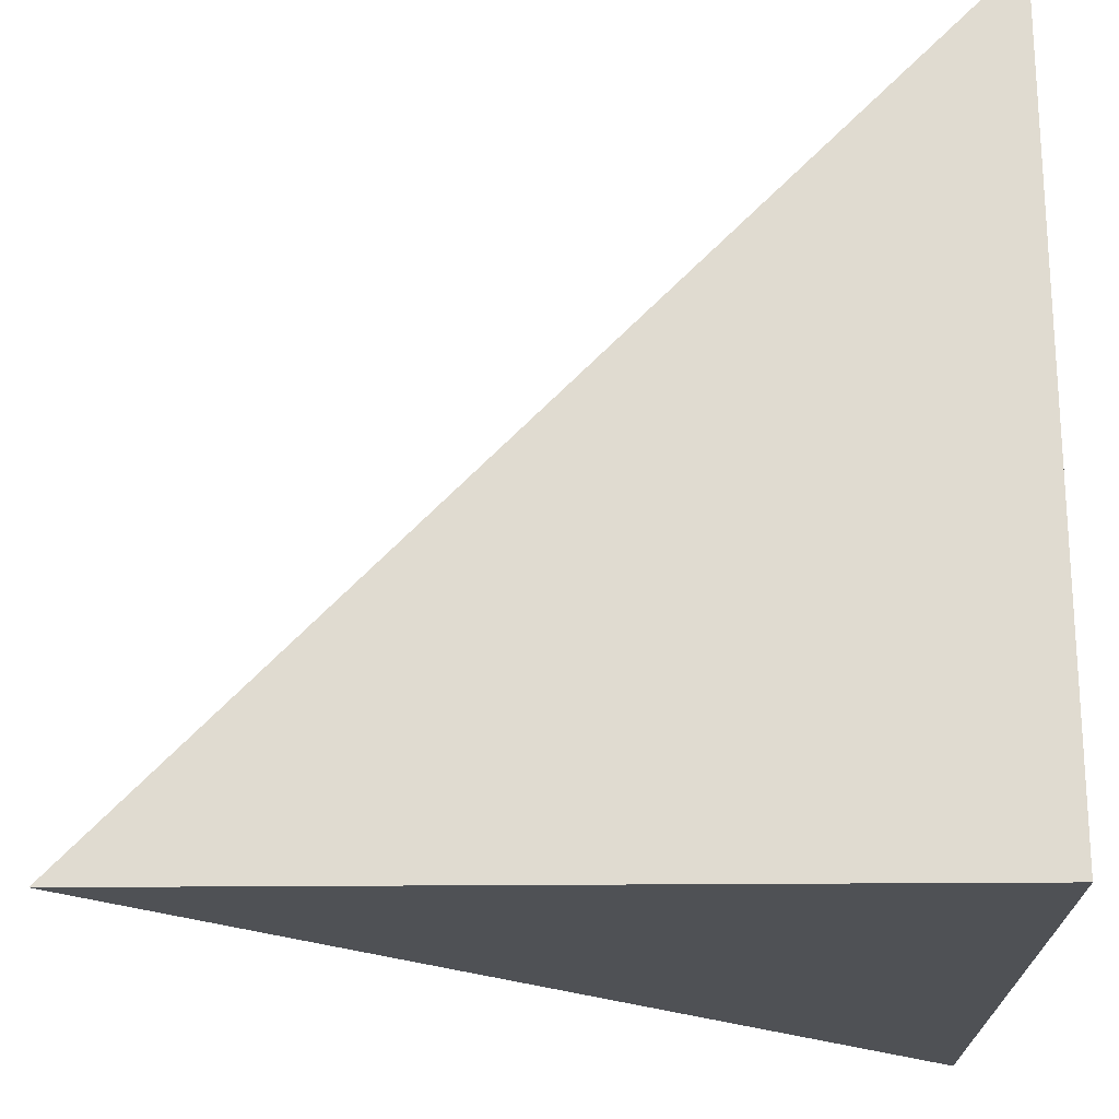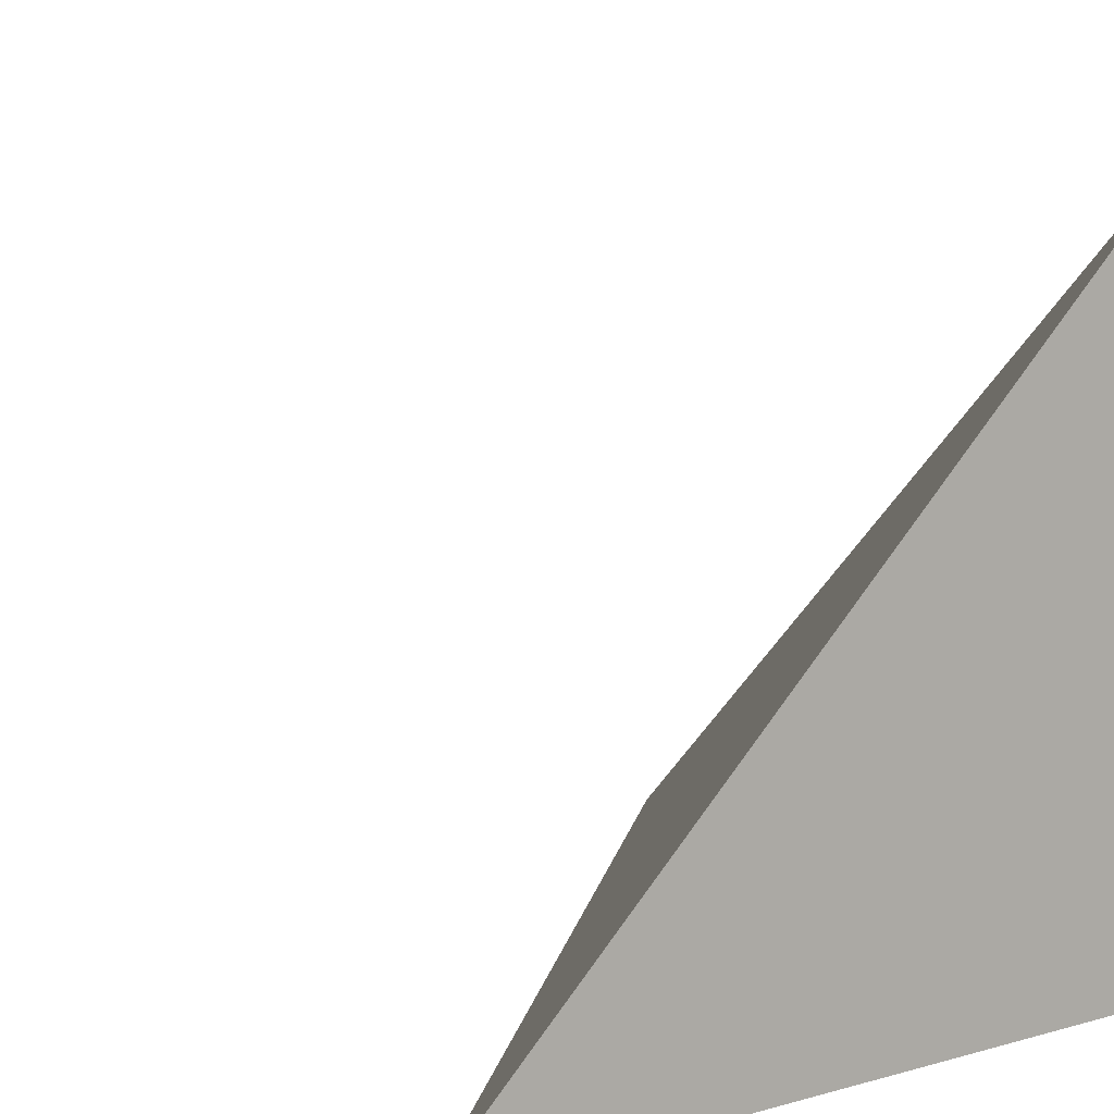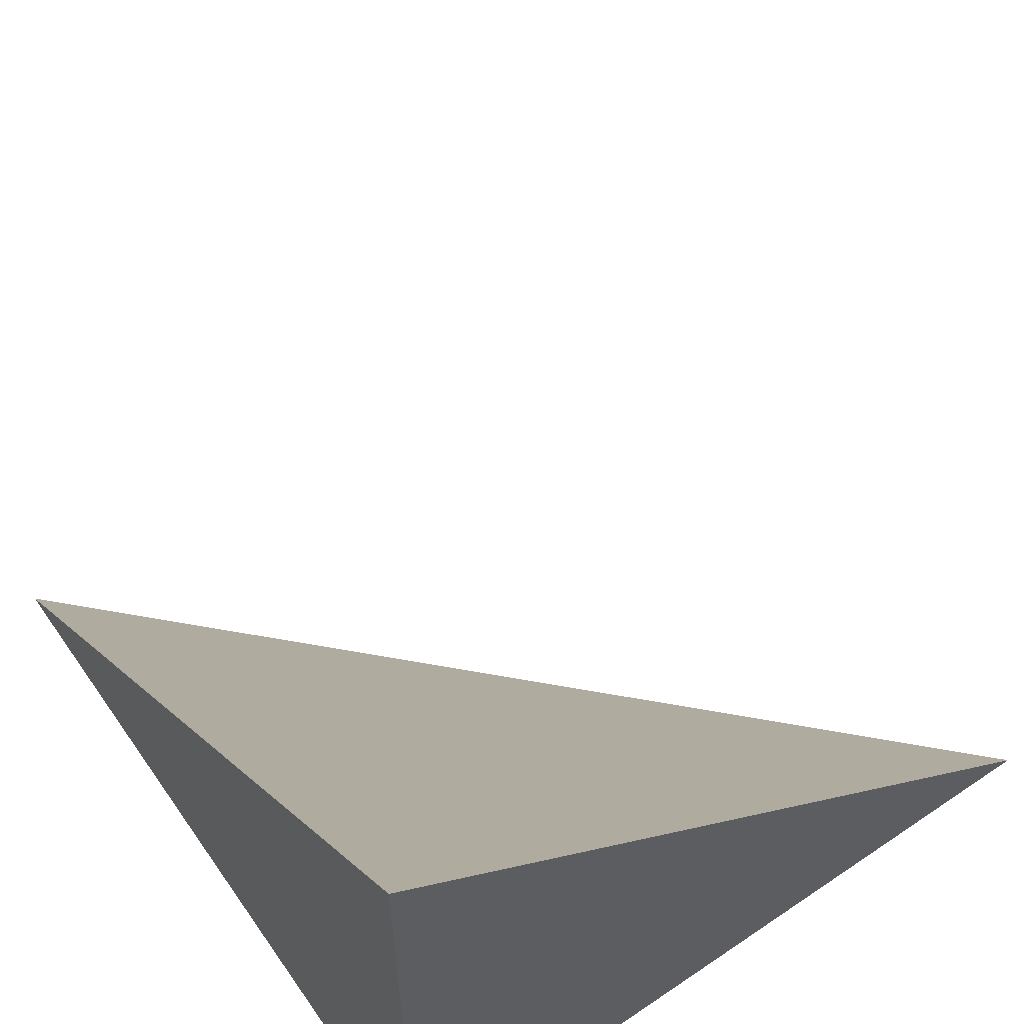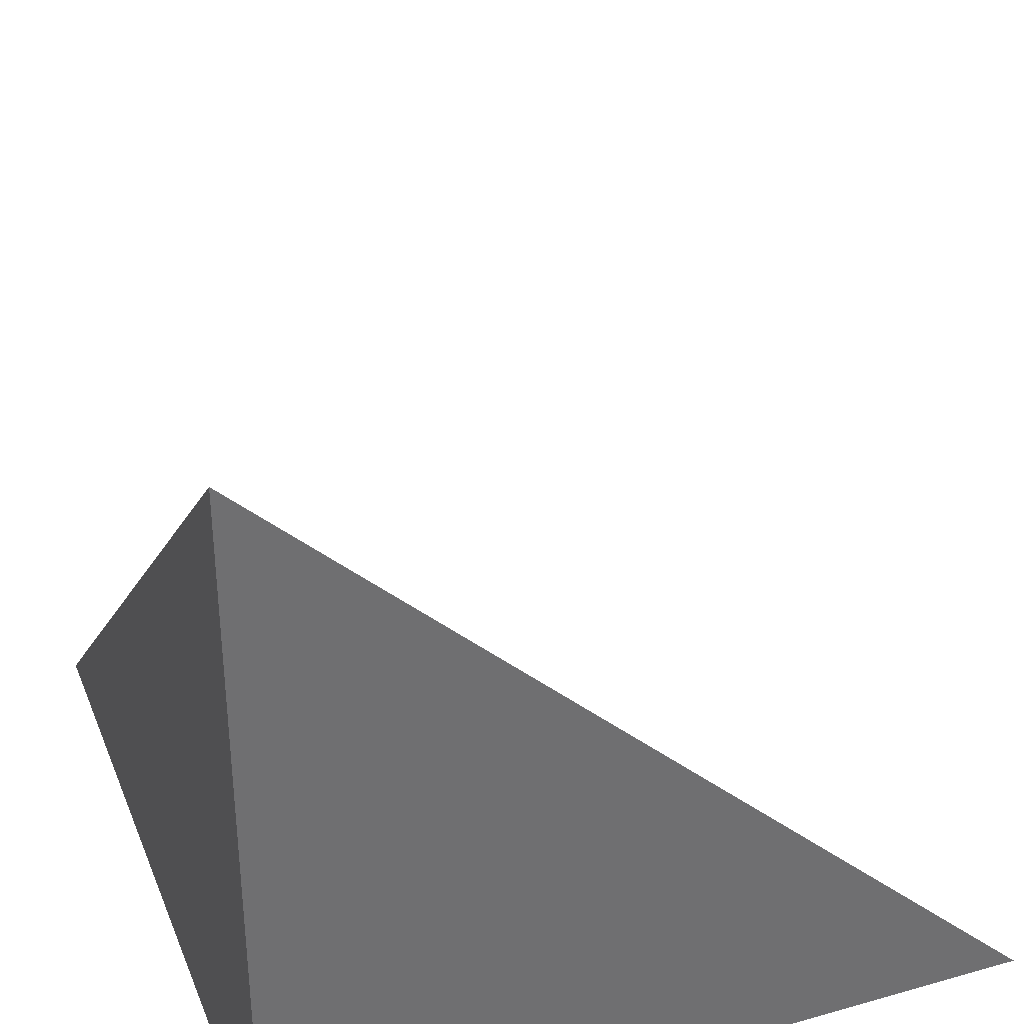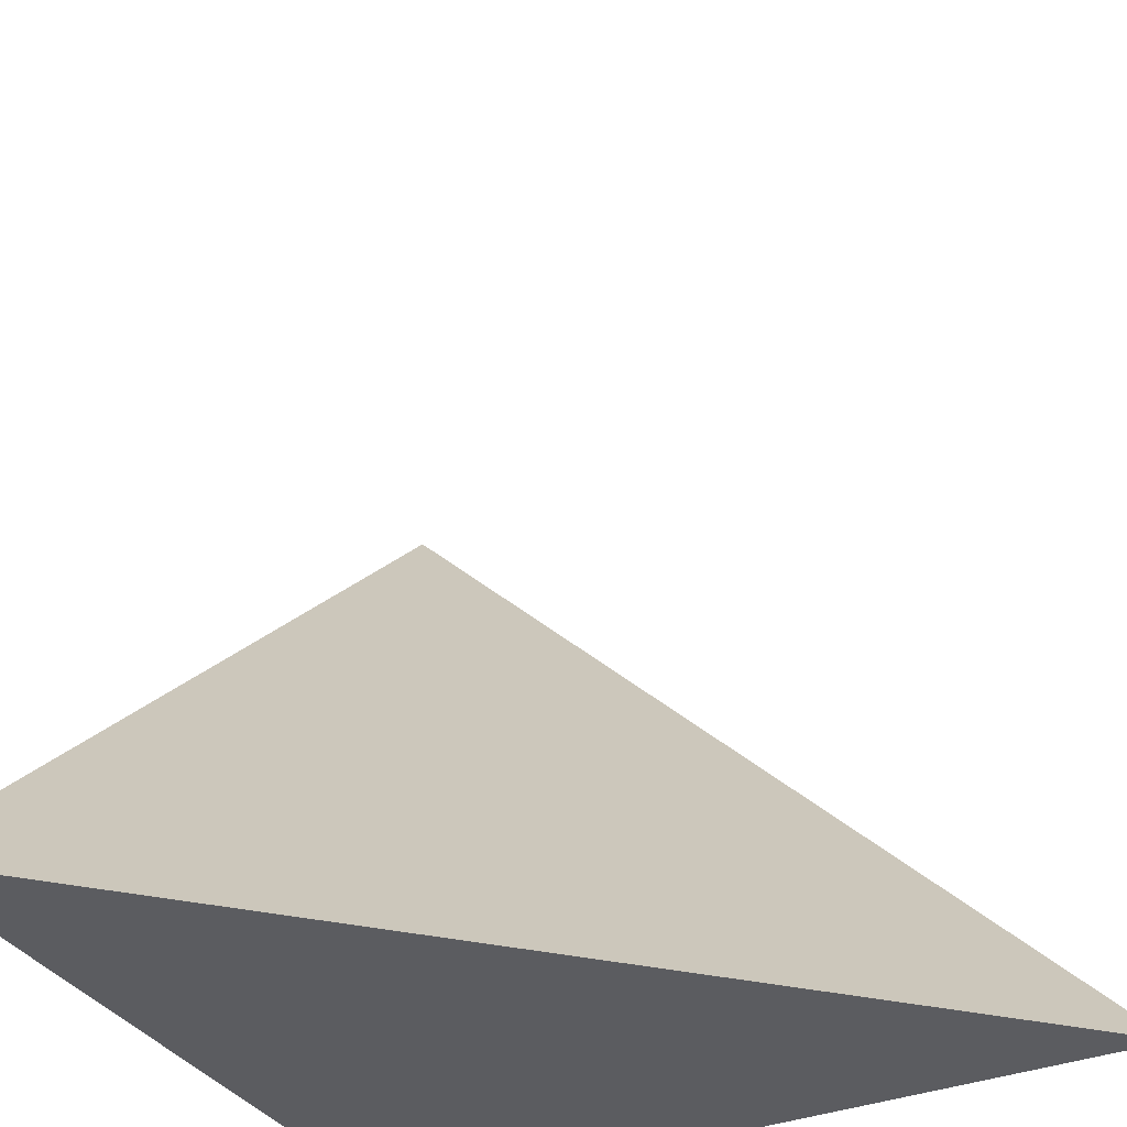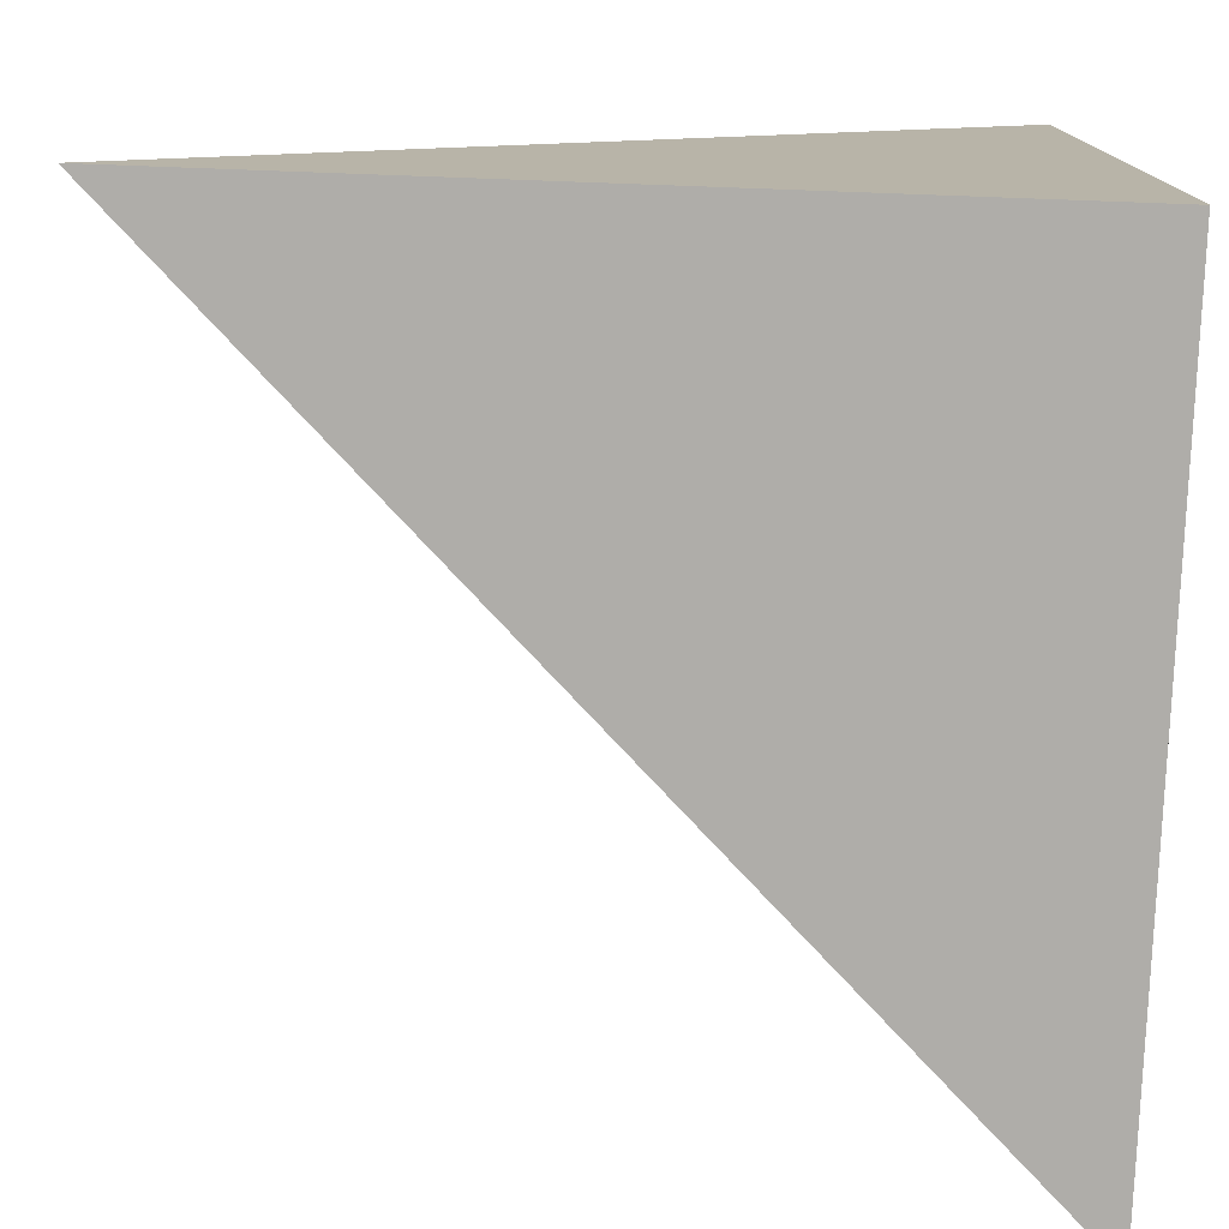
<metadata>
{"format":"obj","ext":"obj","renderer":"f3d","projection":"perspective","resolution":1024,"background":"white","views":[{"elev":-19.4,"azim":179.8,"up":"+Y"},{"elev":11.7,"azim":-124.7,"up":"+Z"},{"elev":61.2,"azim":-35.1,"up":"+Z"},{"elev":36.0,"azim":-20.7,"up":"+Z"},{"elev":-35.1,"azim":28.1,"up":"+Y"},{"elev":-76.9,"azim":177.9,"up":"+Y"}]}
</metadata>
<code>
v  0.9985  0.005859  0.9985
v  1.998  0  0.9983
v  1.005  1.006  1.005
v  0.9983  0  1.998
f 1 3 2
f 1 4 3
f 1 2 4
f 2 3 4

</code>
